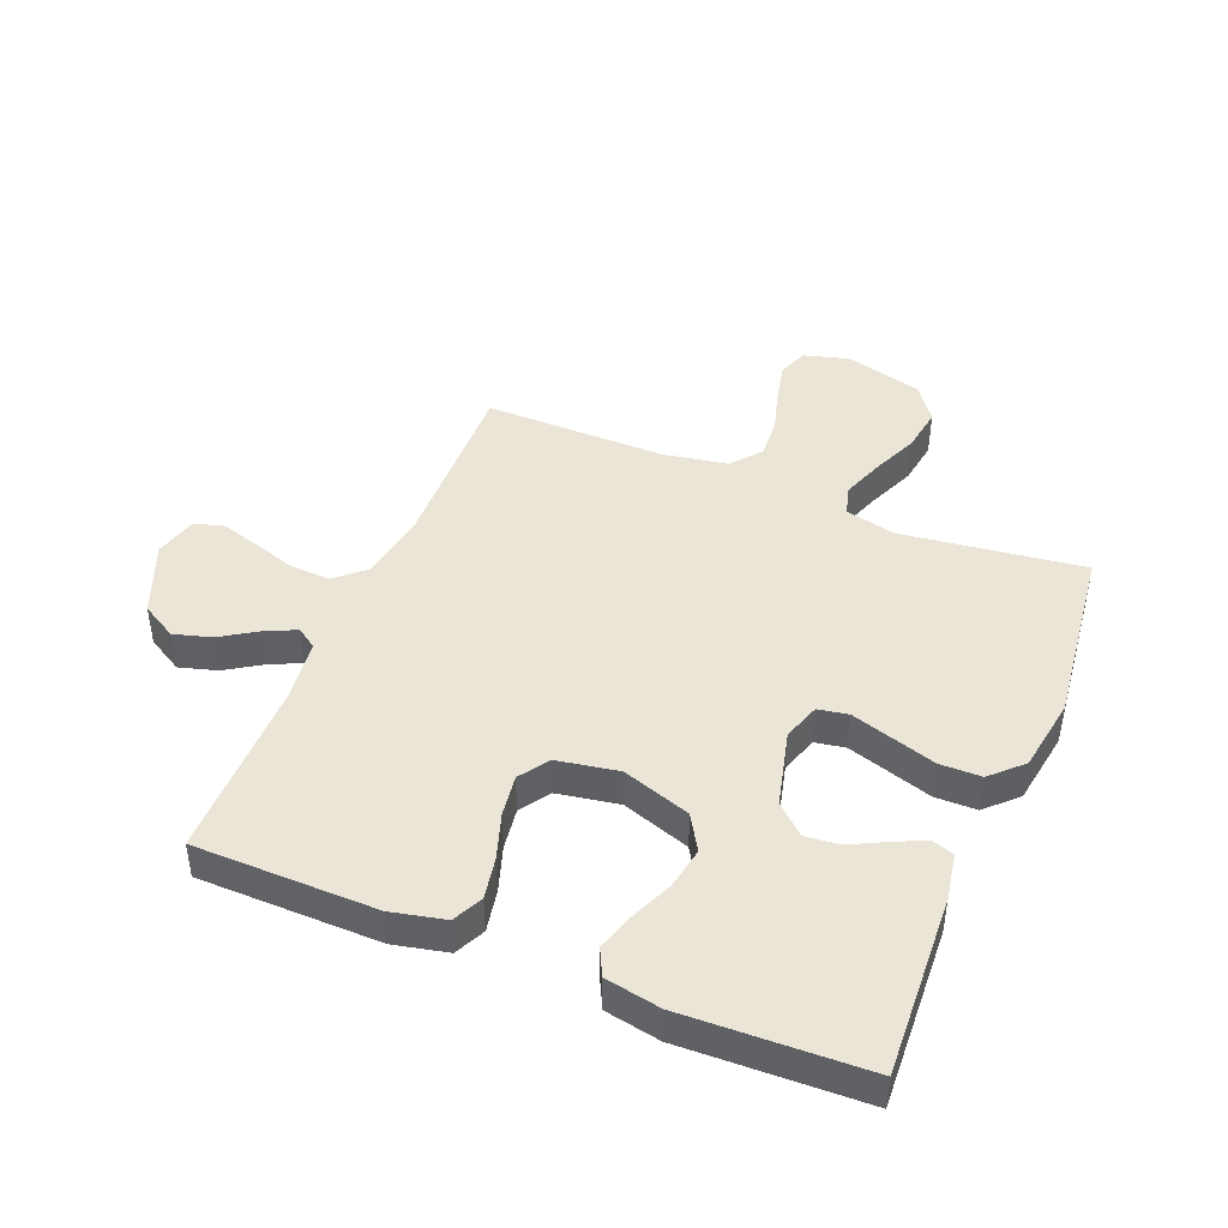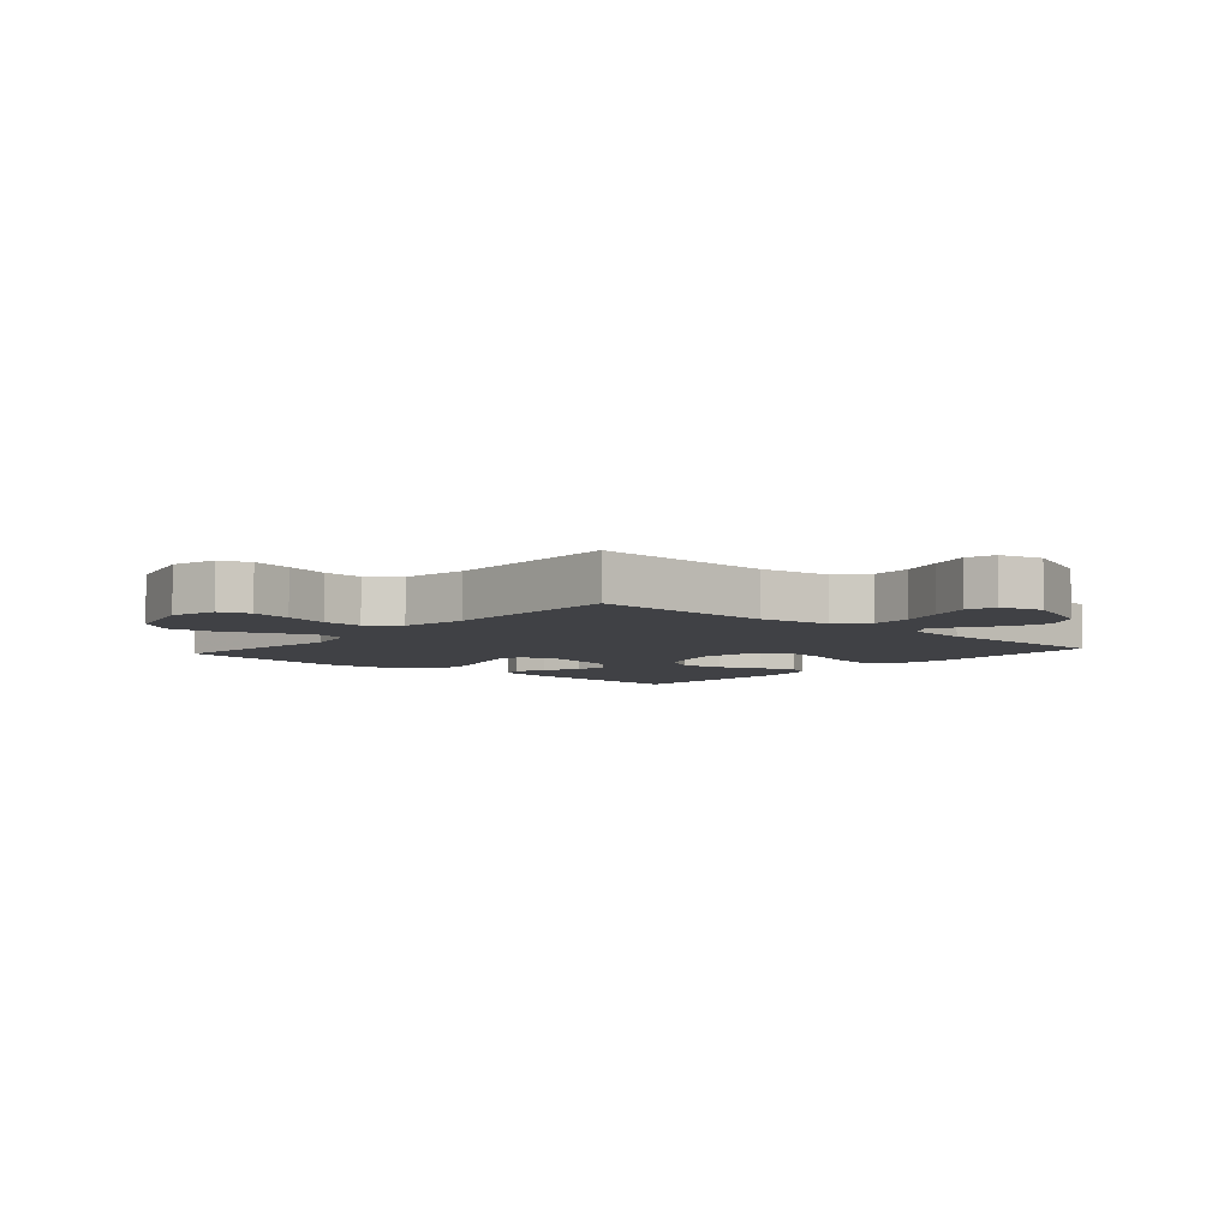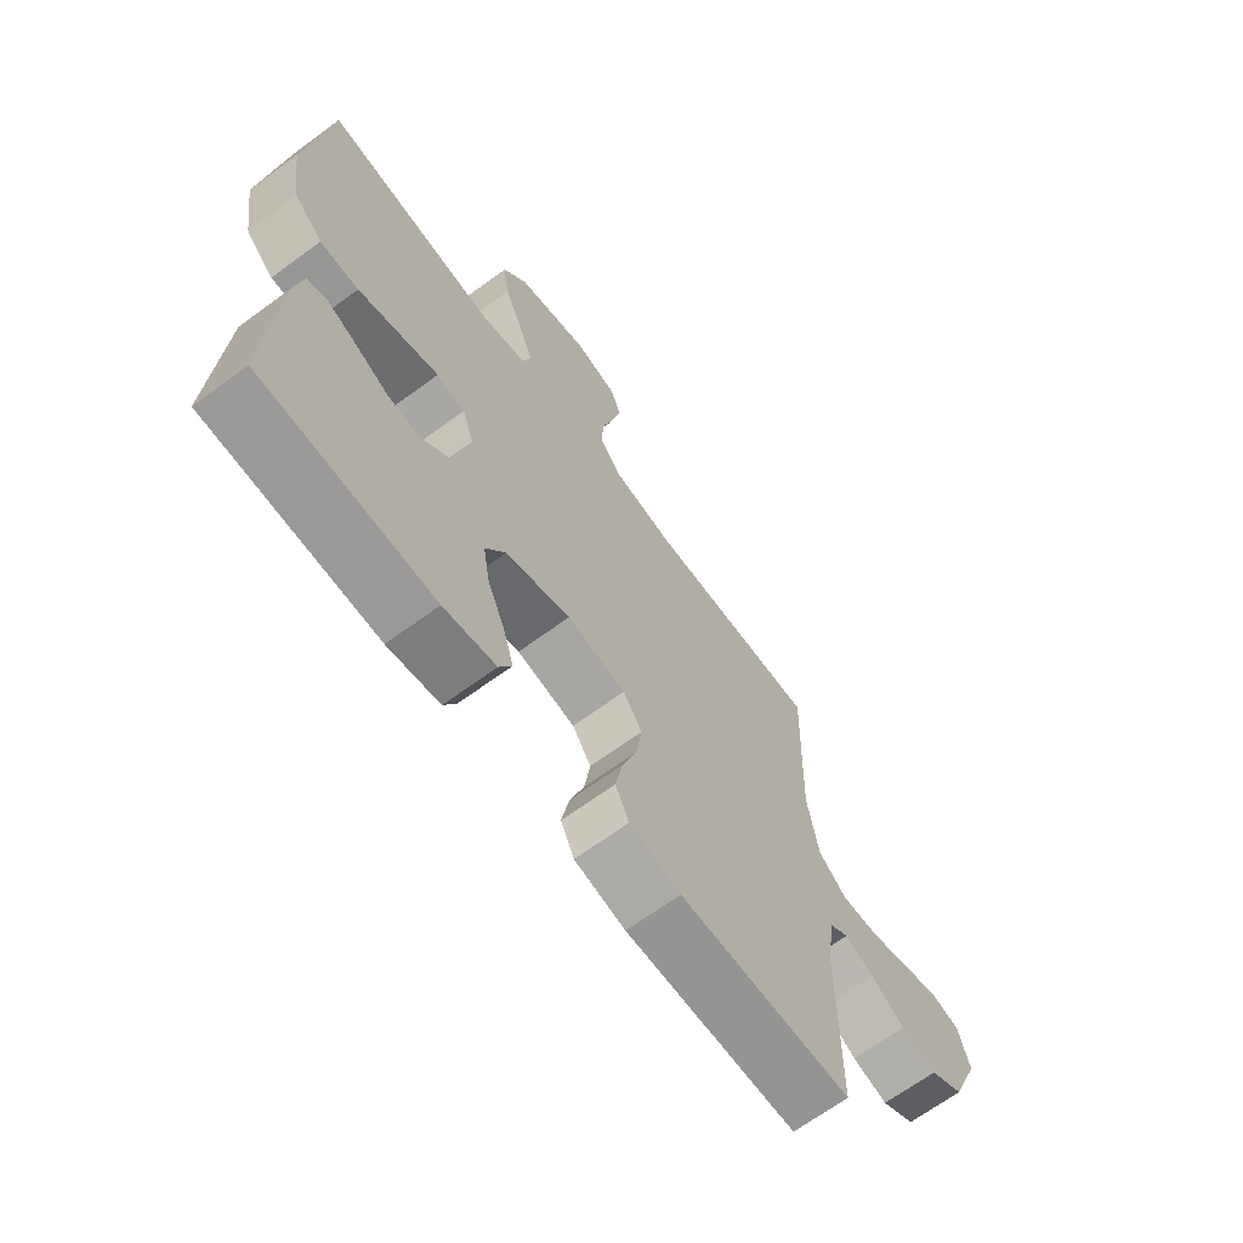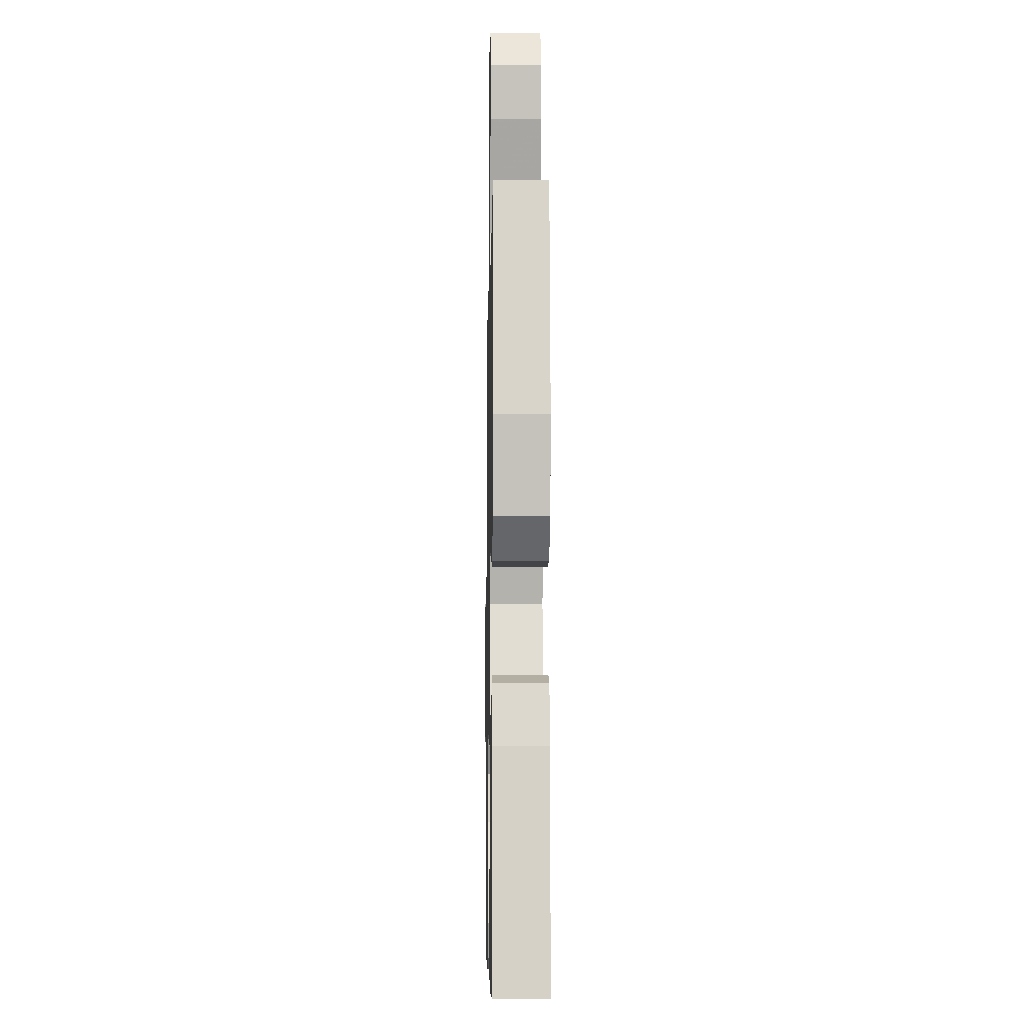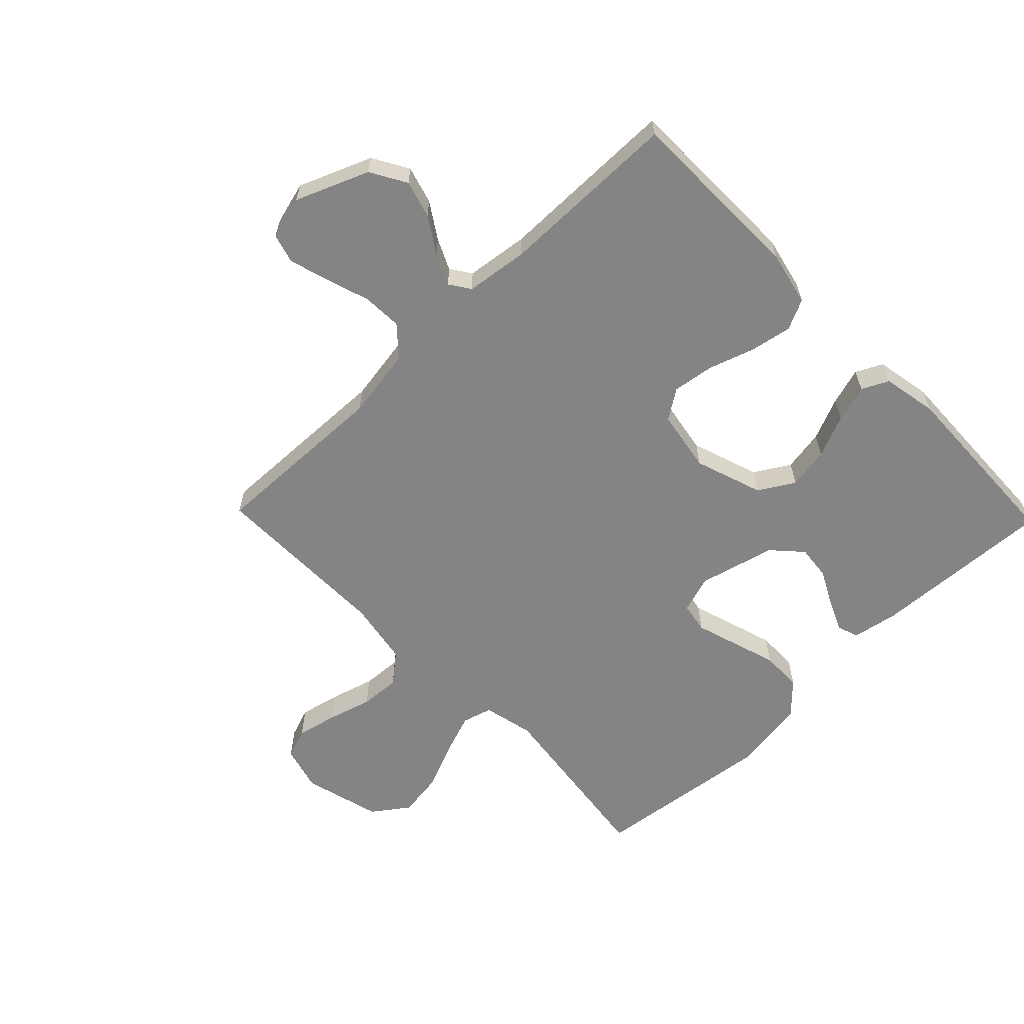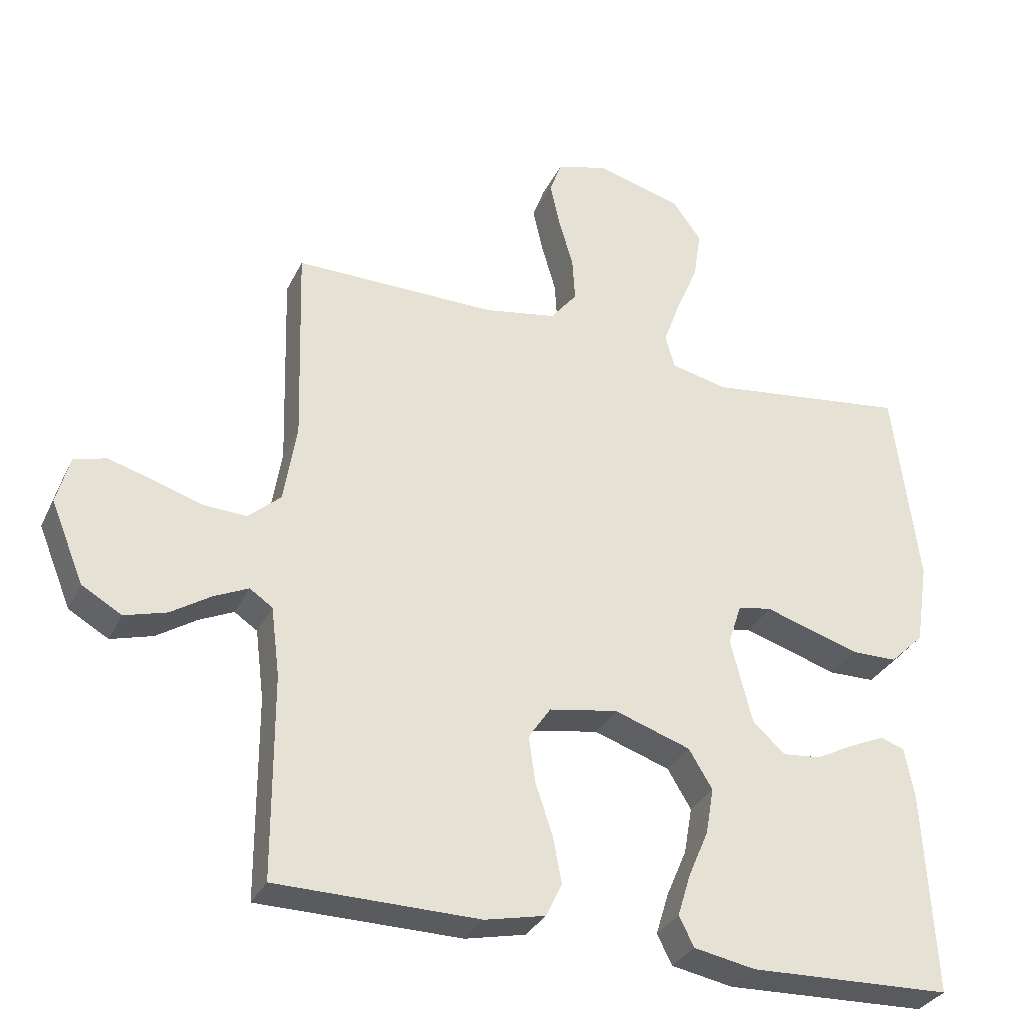
<metadata>
{"format":"obj","ext":"obj","renderer":"f3d","projection":"perspective","resolution":1024,"background":"white","views":[{"elev":44.3,"azim":-157.7,"up":"+Y"},{"elev":-5.9,"azim":48.8,"up":"+Y"},{"elev":-67.4,"azim":-53.7,"up":"+Z"},{"elev":-7.2,"azim":-91.0,"up":"+Z"},{"elev":-61.3,"azim":134.1,"up":"+Y"},{"elev":-32.1,"azim":157.5,"up":"+Z"}]}
</metadata>
<code>
v 0.5 0.07 -0.5
v 0.2 0.07 -0.503
v 0.111 0.07 -0.483
v 0.087 0.07 -0.433
v 0.1 0.07 -0.364
v 0.125 0.07 -0.289
v 0.135 0.07 -0.22
v 0.102 0.07 -0.171
v 0 0.07 -0.153
v -0.113 0.07 -0.191
v -0.148 0.07 -0.249
v -0.136 0.07 -0.318
v -0.106 0.07 -0.388
v -0.087 0.07 -0.45
v -0.109 0.07 -0.494
v -0.2 0.07 -0.511
v -0.5 0.07 -0.5
v -0.484 0.07 -0.2
v -0.47 0.07 -0.123
v -0.434 0.07 -0.111
v -0.383 0.07 -0.134
v -0.325 0.07 -0.164
v -0.268 0.07 -0.17
v -0.22 0.07 -0.126
v -0.188 0.07 0
v -0.208 0.07 0.062
v -0.258 0.07 0.071
v -0.326 0.07 0.05
v -0.4 0.07 0.027
v -0.468 0.07 0.028
v -0.518 0.07 0.077
v -0.537 0.07 0.2
v -0.5 0.07 0.5
v -0.2 0.07 0.461
v -0.116 0.07 0.48
v -0.102 0.07 0.529
v -0.127 0.07 0.598
v -0.16 0.07 0.676
v -0.171 0.07 0.75
v -0.128 0.07 0.809
v 0 0.07 0.843
v 0.075 0.07 0.822
v 0.093 0.07 0.772
v 0.078 0.07 0.705
v 0.057 0.07 0.632
v 0.053 0.07 0.566
v 0.093 0.07 0.517
v 0.2 0.07 0.498
v 0.5 0.07 0.5
v 0.491 0.07 0.2
v 0.51 0.07 0.083
v 0.558 0.07 0.04
v 0.624 0.07 0.043
v 0.695 0.07 0.066
v 0.761 0.07 0.085
v 0.809 0.07 0.071
v 0.828 0.07 0
v 0.779 0.07 -0.12
v 0.72 0.07 -0.154
v 0.658 0.07 -0.136
v 0.599 0.07 -0.098
v 0.548 0.07 -0.074
v 0.514 0.07 -0.097
v 0.501 0.07 -0.2
v 0.5 0 -0.5
v 0.2 0 -0.503
v 0.111 0 -0.483
v 0.087 0 -0.433
v 0.1 0 -0.364
v 0.125 0 -0.289
v 0.135 0 -0.22
v 0.102 0 -0.171
v 0 0 -0.153
v -0.113 0 -0.191
v -0.148 0 -0.249
v -0.136 0 -0.318
v -0.106 0 -0.388
v -0.087 0 -0.45
v -0.109 0 -0.494
v -0.2 0 -0.511
v -0.5 0 -0.5
v -0.484 0 -0.2
v -0.47 0 -0.123
v -0.434 0 -0.111
v -0.383 0 -0.134
v -0.325 0 -0.164
v -0.268 0 -0.17
v -0.22 0 -0.126
v -0.188 0 0
v -0.208 0 0.062
v -0.258 0 0.071
v -0.326 0 0.05
v -0.4 0 0.027
v -0.468 0 0.028
v -0.518 0 0.077
v -0.537 0 0.2
v -0.5 0 0.5
v -0.2 0 0.461
v -0.116 0 0.48
v -0.102 0 0.529
v -0.127 0 0.598
v -0.16 0 0.676
v -0.171 0 0.75
v -0.128 0 0.809
v 0 0 0.843
v 0.075 0 0.822
v 0.093 0 0.772
v 0.078 0 0.705
v 0.057 0 0.632
v 0.053 0 0.566
v 0.093 0 0.517
v 0.2 0 0.498
v 0.5 0 0.5
v 0.491 0 0.2
v 0.51 0 0.083
v 0.558 0 0.04
v 0.624 0 0.043
v 0.695 0 0.066
v 0.761 0 0.085
v 0.809 0 0.071
v 0.828 0 0
v 0.779 0 -0.12
v 0.72 0 -0.154
v 0.658 0 -0.136
v 0.599 0 -0.098
v 0.548 0 -0.074
v 0.514 0 -0.097
v 0.501 0 -0.2
f 58 59 60 61
f 58 61 62
f 57 58 62
f 56 57 62
f 53 54 55 56
f 53 56 62
f 52 53 62 63
f 48 49 50
f 47 48 50 51
f 42 43 44 45
f 40 41 42 45
f 40 45 46
f 37 38 39 40
f 36 37 40 46
f 35 36 46 47
f 31 32 33 34
f 28 29 30 31
f 27 28 31 34
f 26 27 34 35
f 19 20 21 22
f 17 18 19 22
f 17 22 23
f 16 17 23 24
f 12 13 14 15
f 11 12 15 16
f 3 4 5 6
f 3 6 7
f 64 1 2 3
f 63 64 3 7
f 51 52 63 7
f 25 26 35 47
f 11 16 24 25
f 10 11 25 47
f 9 10 47 51
f 51 7 8
f 8 9 51
f 125 124 123 122
f 126 125 122
f 126 122 121
f 126 121 120
f 120 119 118 117
f 126 120 117
f 127 126 117 116
f 114 113 112
f 115 114 112 111
f 109 108 107 106
f 109 106 105 104
f 110 109 104
f 104 103 102 101
f 110 104 101 100
f 111 110 100 99
f 98 97 96 95
f 95 94 93 92
f 98 95 92 91
f 99 98 91 90
f 86 85 84 83
f 86 83 82 81
f 87 86 81
f 88 87 81 80
f 79 78 77 76
f 80 79 76 75
f 70 69 68 67
f 71 70 67
f 67 66 65 128
f 71 67 128 127
f 71 127 116 115
f 111 99 90 89
f 89 88 80 75
f 111 89 75 74
f 115 111 74 73
f 72 71 115
f 115 73 72
f 1 65 66 2
f 2 66 67 3
f 3 67 68 4
f 4 68 69 5
f 5 69 70 6
f 6 70 71 7
f 7 71 72 8
f 8 72 73 9
f 9 73 74 10
f 10 74 75 11
f 11 75 76 12
f 12 76 77 13
f 13 77 78 14
f 14 78 79 15
f 15 79 80 16
f 16 80 81 17
f 17 81 82 18
f 18 82 83 19
f 19 83 84 20
f 20 84 85 21
f 21 85 86 22
f 22 86 87 23
f 23 87 88 24
f 24 88 89 25
f 25 89 90 26
f 26 90 91 27
f 27 91 92 28
f 28 92 93 29
f 29 93 94 30
f 30 94 95 31
f 31 95 96 32
f 32 96 97 33
f 33 97 98 34
f 34 98 99 35
f 35 99 100 36
f 36 100 101 37
f 37 101 102 38
f 38 102 103 39
f 39 103 104 40
f 40 104 105 41
f 41 105 106 42
f 42 106 107 43
f 43 107 108 44
f 44 108 109 45
f 45 109 110 46
f 46 110 111 47
f 47 111 112 48
f 48 112 113 49
f 49 113 114 50
f 50 114 115 51
f 51 115 116 52
f 52 116 117 53
f 53 117 118 54
f 54 118 119 55
f 55 119 120 56
f 56 120 121 57
f 57 121 122 58
f 58 122 123 59
f 59 123 124 60
f 60 124 125 61
f 61 125 126 62
f 62 126 127 63
f 63 127 128 64
f 64 128 65 1

</code>
